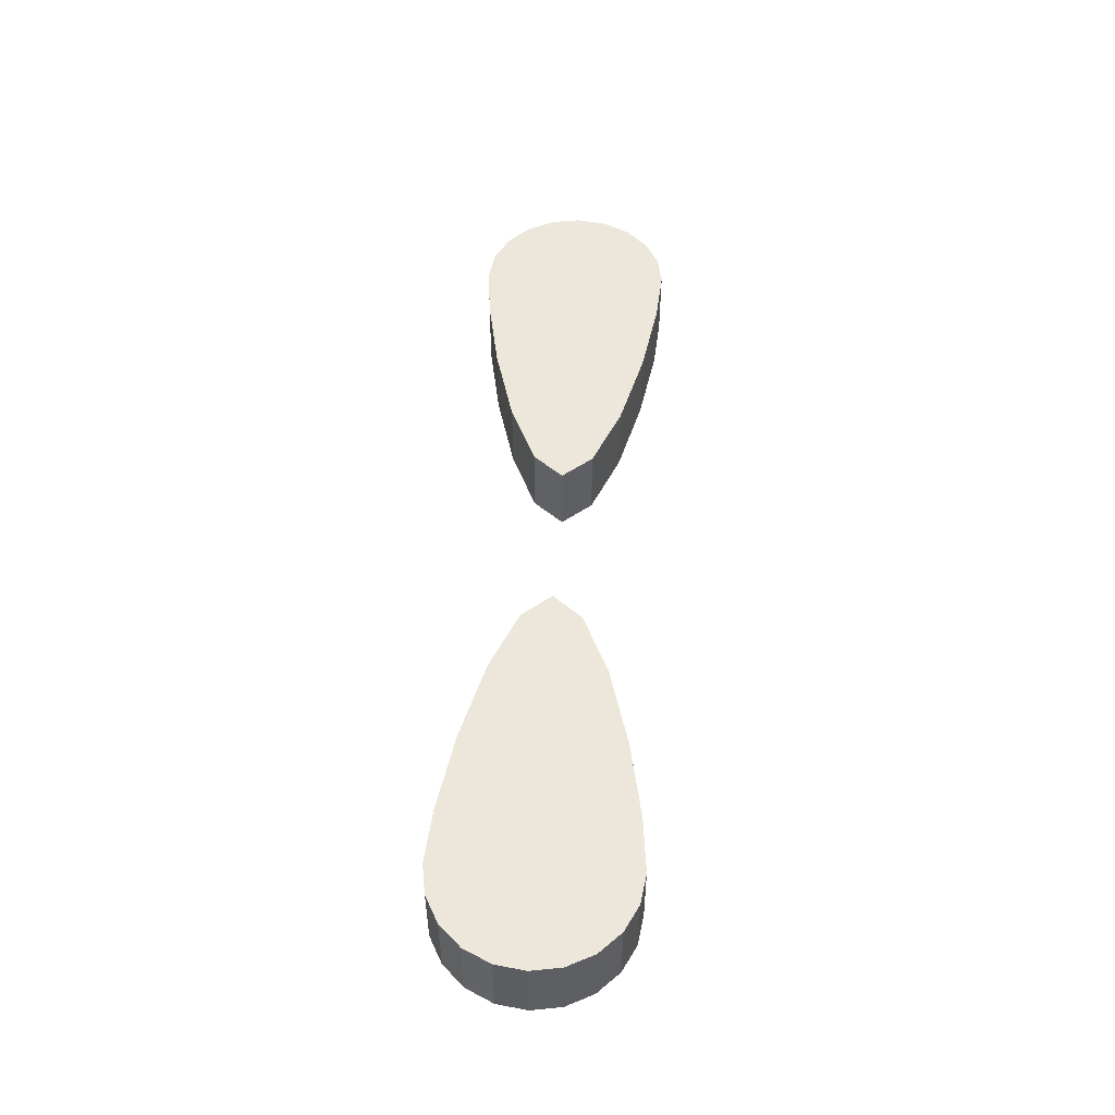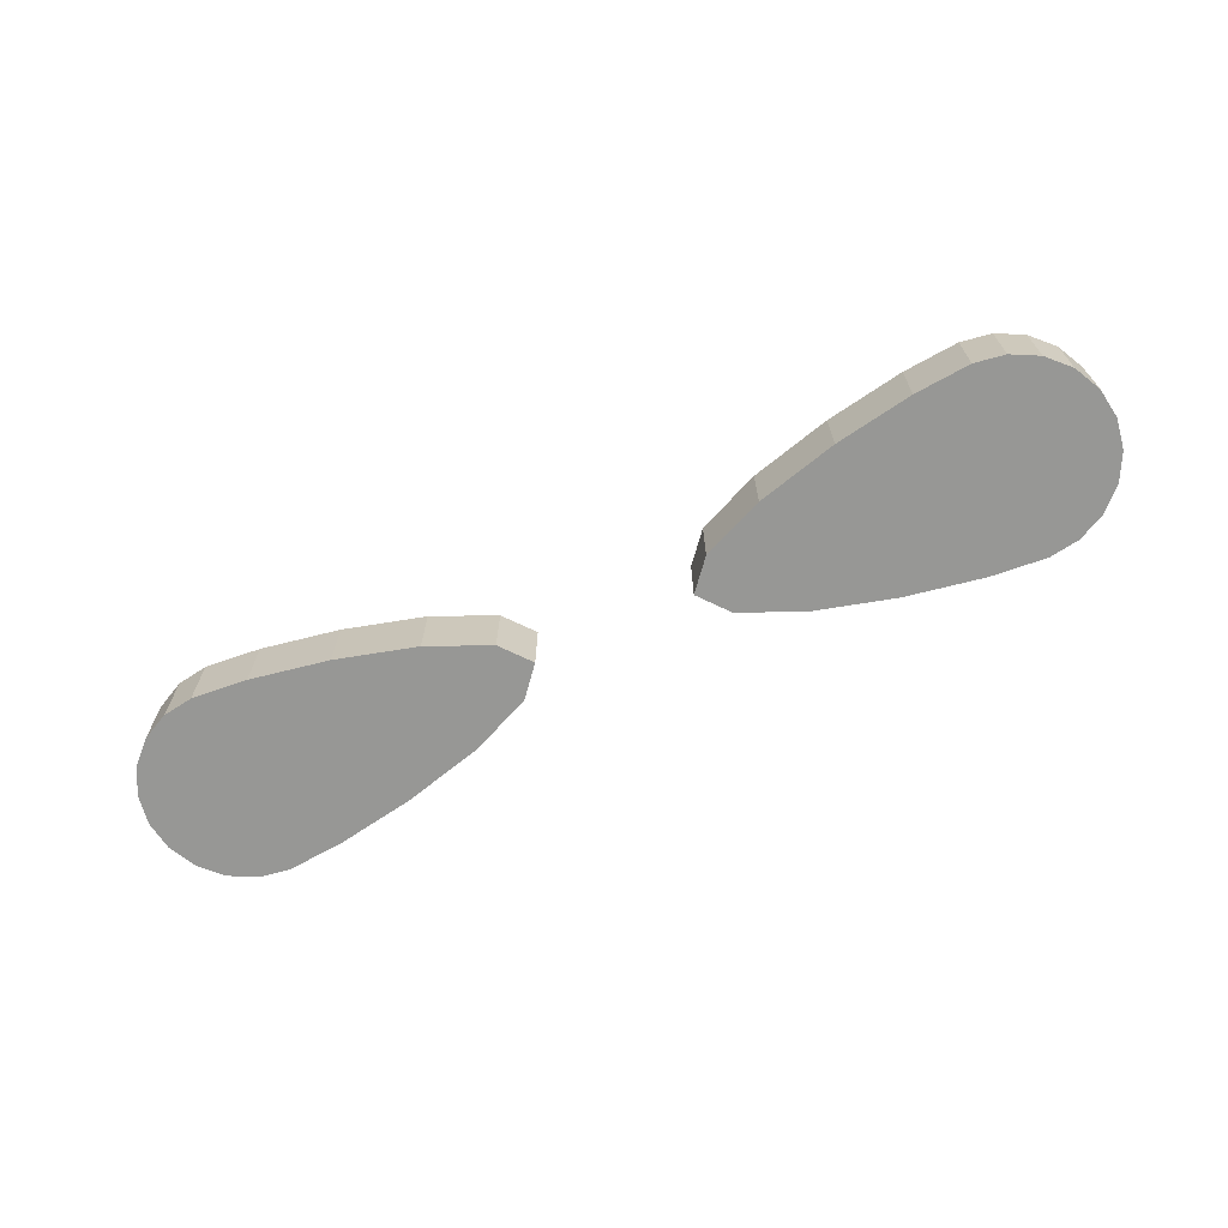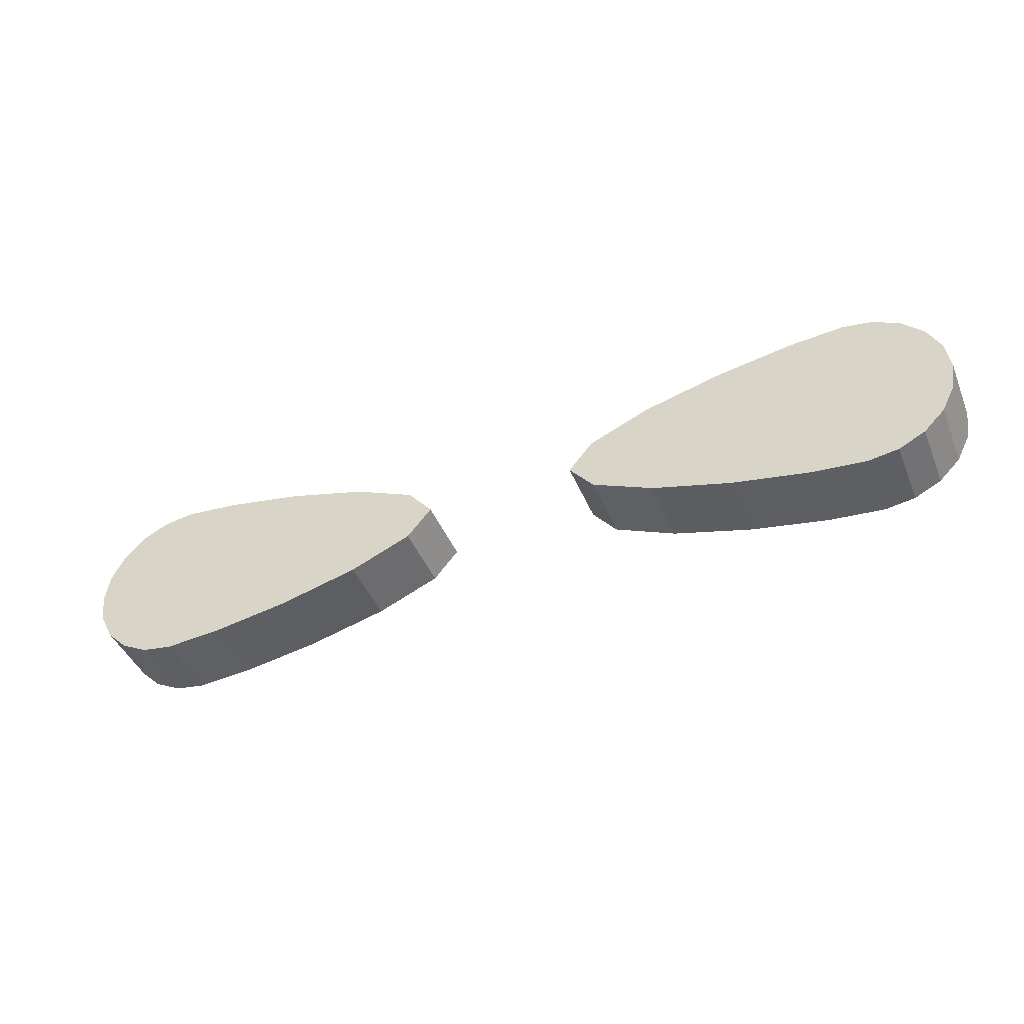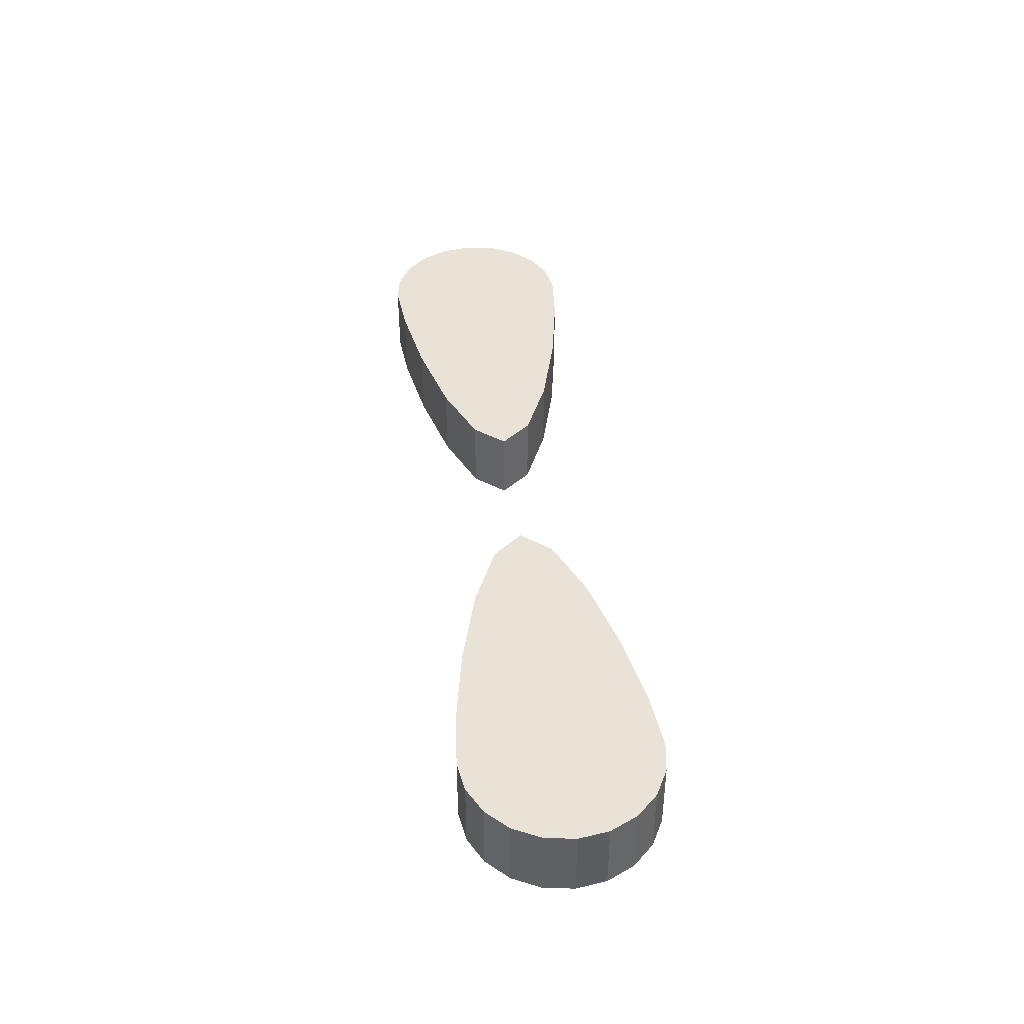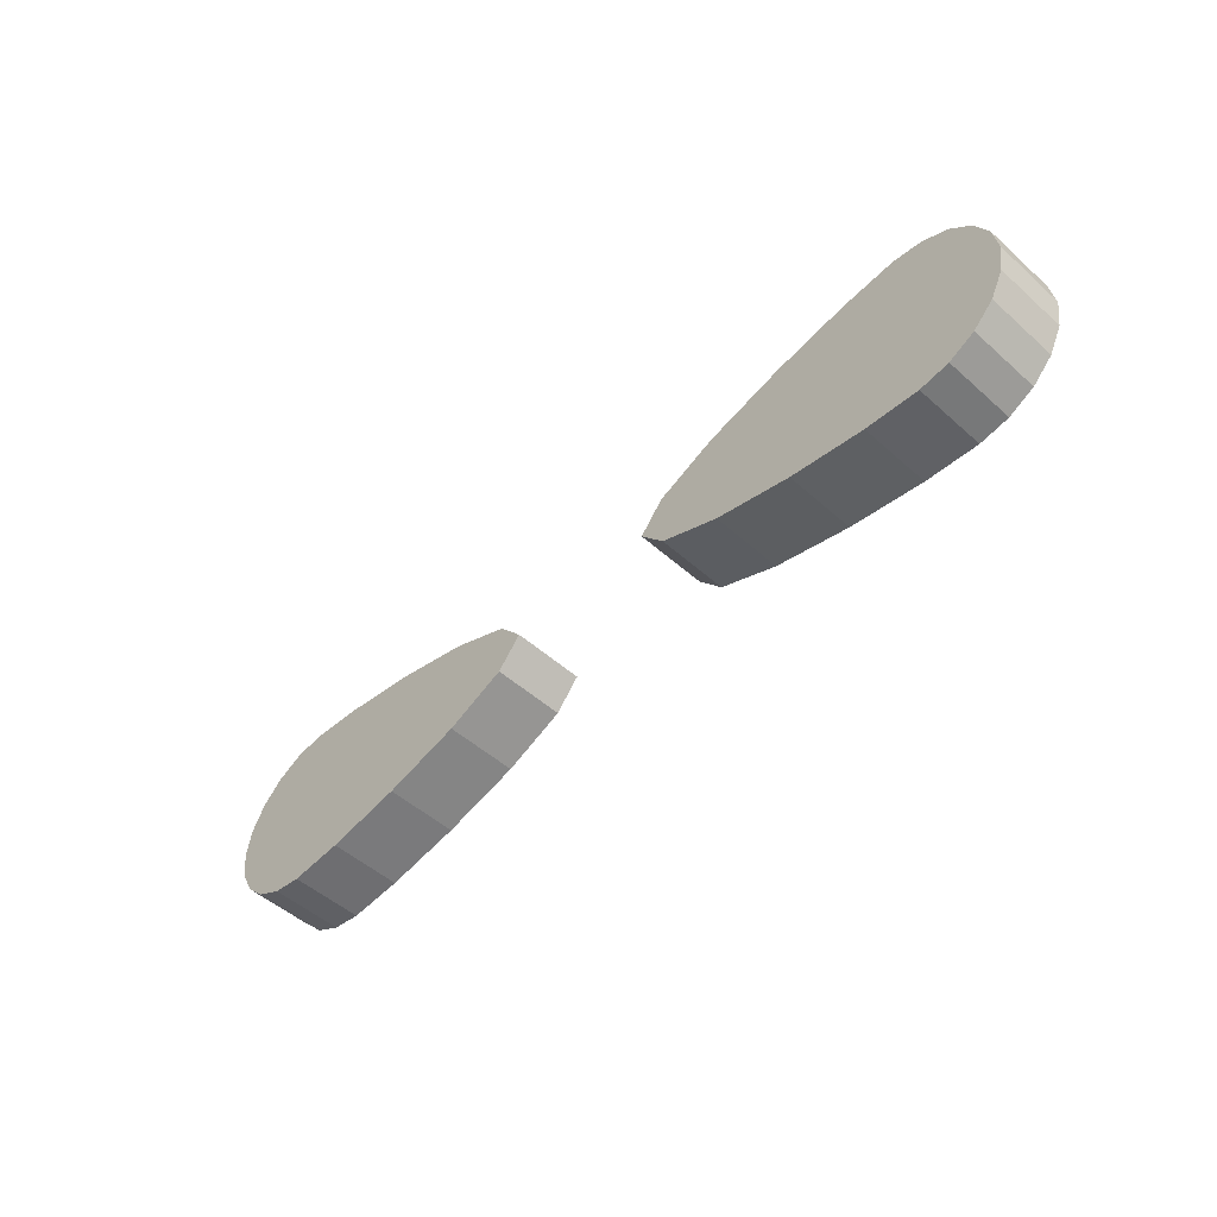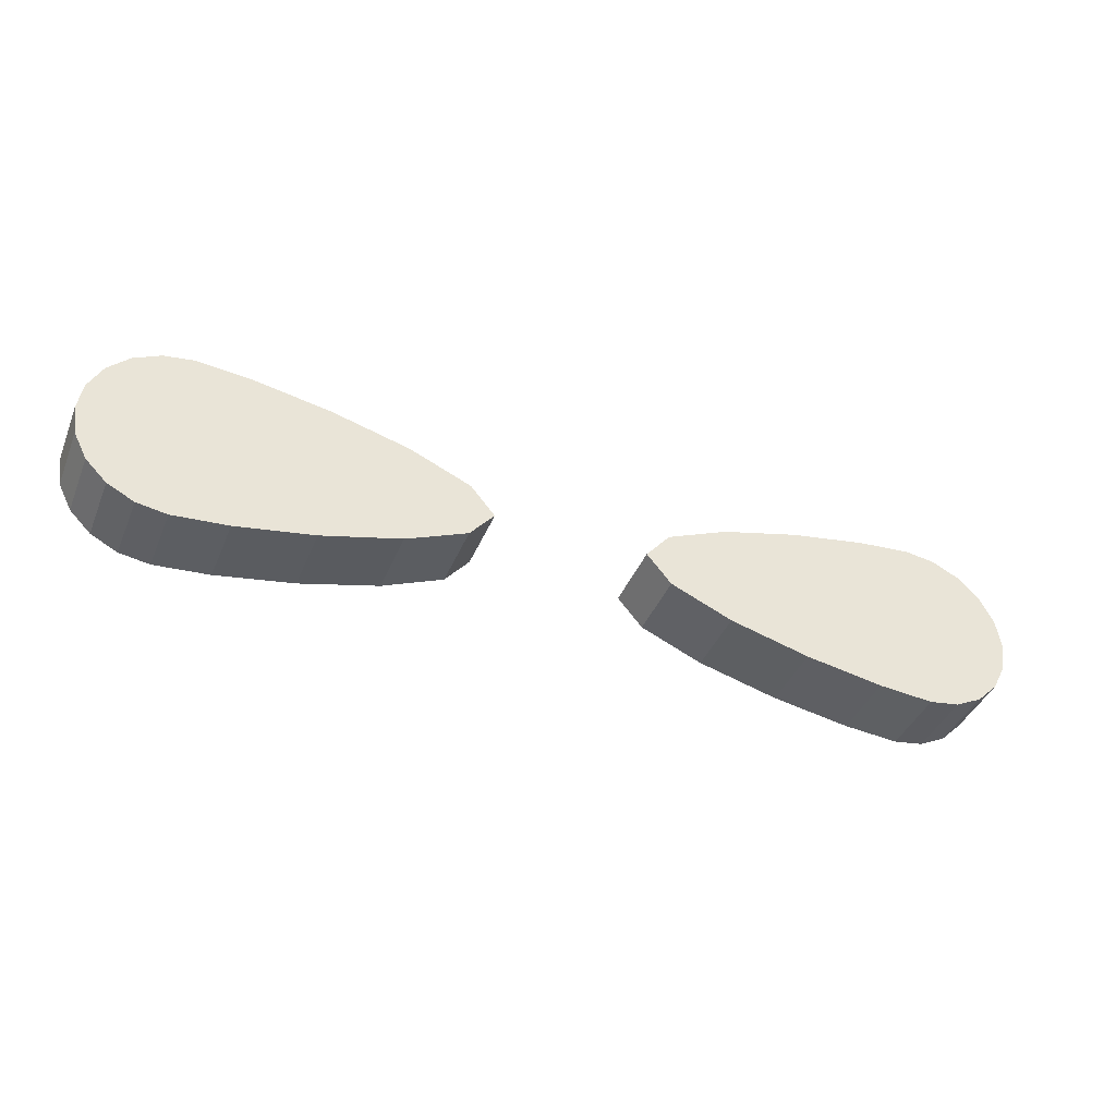
<metadata>
{"format":"obj","ext":"obj","renderer":"f3d","projection":"perspective","resolution":1024,"background":"white","views":[{"elev":50.3,"azim":-87.1,"up":"+Y"},{"elev":-68.1,"azim":24.3,"up":"+Y"},{"elev":-43.3,"azim":21.6,"up":"+Z"},{"elev":41.5,"azim":83.0,"up":"+Y"},{"elev":-50.6,"azim":-134.2,"up":"+Z"},{"elev":-40.6,"azim":-21.4,"up":"+Z"}]}
</metadata>
<code>
o Circle_Circle.000
v 0.5298 0 -9.7
v 0.9922 0 -9.391
v 0.2729 0 -9.391
v 0.5298 -0 -9.082
v 1.172 -0 -8.803
v 4.334 0 -9.7
v 4.204 0 -9.391
v 4.192 0 -9.979
v 4.334 -0 -9.082
v 4.383 0 -9.391
v 4.192 -0 -8.803
v 3.793 0 -9.391
v 3.971 0 -10.2
v 3.692 0 -10.34
v 3.382 0 -9.391
v 3.692 -0 -8.44
v 3.378 -0 -8.391
v 2.971 0 -9.391
v 3.378 0 -10.39
v 2.806 0 -10.34
v 2.56 0 -9.391
v 2.806 -0 -8.44
v 2 -0 -8.582
v 1.917 0 -9.391
v 2 0 -10.2
v 1.172 0 -9.979
v 0.9922 0.7465 -9.391
v 0.5298 0.7465 -9.7
v 0.2729 0.7465 -9.391
v 0.5298 0.7465 -9.082
v 1.172 0.7465 -8.803
v 4.204 0.7465 -9.391
v 4.334 0.7465 -9.7
v 4.192 0.7465 -9.979
v 4.334 0.7465 -9.082
v 4.192 0.7465 -8.803
v 3.793 0.7465 -9.391
v 3.971 0.7465 -8.582
v 3.692 0.7465 -10.34
v 3.382 0.7465 -9.391
v 3.692 0.7465 -8.44
v 3.378 0.7465 -8.391
v 2.971 0.7465 -9.391
v 3.378 0.7465 -10.39
v 2.806 0.7465 -10.34
v 2.56 0.7465 -9.391
v 2.806 0.7465 -8.44
v 2 0.7465 -8.582
v 1.917 0.7465 -9.391
v 2 0.7465 -10.2
v 1.172 0.7465 -9.979
v 3.971 0.7465 -10.2
v 3.971 -0 -8.582
v 4.383 0.7465 -9.391
f 1 2 3
f 4 2 5
f 6 7 8
f 9 7 10
f 11 12 7
f 8 12 13
f 14 12 15
f 12 16 15
f 15 17 18
f 19 15 18
f 20 18 21
f 18 22 21
f 21 23 24
f 25 21 24
f 24 5 2
f 26 24 2
f 27 28 29
f 27 30 31
f 32 33 34
f 35 32 36
f 36 37 38
f 34 37 32
f 37 39 40
f 41 37 40
f 42 40 43
f 40 44 43
f 43 45 46
f 47 43 46
f 48 46 49
f 46 50 49
f 31 49 27
f 49 51 27
f 17 41 42
f 26 28 51
f 13 39 52
f 16 38 41
f 1 29 28
f 14 44 39
f 53 36 38
f 3 30 29
f 11 35 36
f 4 31 30
f 9 54 35
f 5 48 31
f 19 45 44
f 10 33 54
f 23 47 48
f 20 50 45
f 6 34 33
f 22 42 47
f 25 51 50
f 8 52 34
f 26 2 1
f 3 2 4
f 10 7 6
f 11 7 9
f 53 12 11
f 7 12 8
f 13 12 14
f 53 16 12
f 16 17 15
f 14 15 19
f 19 18 20
f 17 22 18
f 22 23 21
f 20 21 25
f 23 5 24
f 25 24 26
f 51 28 27
f 29 30 27
f 54 33 32
f 54 32 35
f 32 37 36
f 52 37 34
f 52 39 37
f 38 37 41
f 41 40 42
f 39 44 40
f 44 45 43
f 42 43 47
f 47 46 48
f 45 50 46
f 48 49 31
f 50 51 49
f 16 41 17
f 1 28 26
f 14 39 13
f 53 38 16
f 3 29 1
f 19 44 14
f 11 36 53
f 4 30 3
f 9 35 11
f 5 31 4
f 10 54 9
f 23 48 5
f 20 45 19
f 6 33 10
f 22 47 23
f 25 50 20
f 8 34 6
f 17 42 22
f 26 51 25
f 13 52 8
o Circle_Circle.002
v -1.603 0 -9.714
v -1.347 0 -9.405
v -2.066 0 -9.405
v -1.603 -0 -9.096
v -2.246 -0 -8.817
v -5.407 0 -9.714
v -5.265 0 -9.993
v -5.278 0 -9.405
v -5.407 -0 -9.096
v -5.456 0 -9.405
v -5.265 -0 -8.817
v -4.867 0 -9.405
v -5.044 0 -10.21
v -4.765 0 -10.36
v -4.456 0 -9.405
v -4.765 -0 -8.454
v -4.045 0 -9.405
v -4.451 -0 -8.405
v -4.451 0 -10.4
v -3.88 0 -10.36
v -3.634 0 -9.405
v -3.88 -0 -8.454
v -2.99 0 -9.405
v -3.073 -0 -8.596
v -3.073 0 -10.21
v -2.246 0 -9.993
v -2.066 0.7465 -9.405
v -1.347 0.7465 -9.405
v -1.603 0.7465 -9.714
v -2.246 0.7465 -8.817
v -1.603 0.7465 -9.096
v -5.278 0.7465 -9.405
v -5.265 0.7465 -9.993
v -5.407 0.7465 -9.714
v -5.407 0.7465 -9.096
v -5.265 0.7465 -8.817
v -5.044 0.7465 -8.596
v -4.867 0.7465 -9.405
v -4.456 0.7465 -9.405
v -4.765 0.7465 -10.36
v -4.765 0.7465 -8.454
v -4.451 0.7465 -8.405
v -4.045 0.7465 -9.405
v -4.451 0.7465 -10.4
v -3.634 0.7465 -9.405
v -3.88 0.7465 -10.36
v -3.88 0.7465 -8.454
v -3.073 0.7465 -8.596
v -2.99 0.7465 -9.405
v -3.073 0.7465 -10.21
v -2.246 0.7465 -9.993
v -5.044 0.7465 -10.21
v -5.044 -0 -8.596
v -5.456 0.7465 -9.405
f 55 56 57
f 58 59 57
f 60 61 62
f 63 64 62
f 65 62 66
f 61 67 66
f 68 69 66
f 66 69 70
f 69 71 72
f 73 71 69
f 74 75 71
f 71 75 76
f 75 77 78
f 79 77 75
f 77 57 59
f 80 57 77
f 81 82 83
f 81 84 85
f 86 87 88
f 89 90 86
f 90 91 92
f 87 86 92
f 92 93 94
f 95 93 92
f 96 97 93
f 93 97 98
f 97 99 100
f 101 99 97
f 102 103 99
f 99 103 104
f 84 81 103
f 103 81 105
f 72 96 95
f 80 105 83
f 67 106 94
f 70 95 91
f 55 83 82
f 68 94 98
f 107 91 90
f 56 82 85
f 65 90 89
f 58 85 84
f 63 89 108
f 59 84 102
f 73 98 100
f 64 108 88
f 78 102 101
f 74 100 104
f 60 88 87
f 76 101 96
f 79 104 105
f 61 87 106
f 80 55 57
f 56 58 57
f 64 60 62
f 65 63 62
f 107 65 66
f 62 61 66
f 67 68 66
f 107 66 70
f 70 69 72
f 68 73 69
f 73 74 71
f 72 71 76
f 76 75 78
f 74 79 75
f 78 77 59
f 79 80 77
f 105 81 83
f 82 81 85
f 108 86 88
f 108 89 86
f 86 90 92
f 106 87 92
f 106 92 94
f 91 95 92
f 95 96 93
f 94 93 98
f 98 97 100
f 96 101 97
f 101 102 99
f 100 99 104
f 102 84 103
f 104 103 105
f 70 72 95
f 55 80 83
f 68 67 94
f 107 70 91
f 56 55 82
f 73 68 98
f 65 107 90
f 58 56 85
f 63 65 89
f 59 58 84
f 64 63 108
f 78 59 102
f 74 73 100
f 60 64 88
f 76 78 101
f 79 74 104
f 61 60 87
f 72 76 96
f 80 79 105
f 67 61 106

</code>
